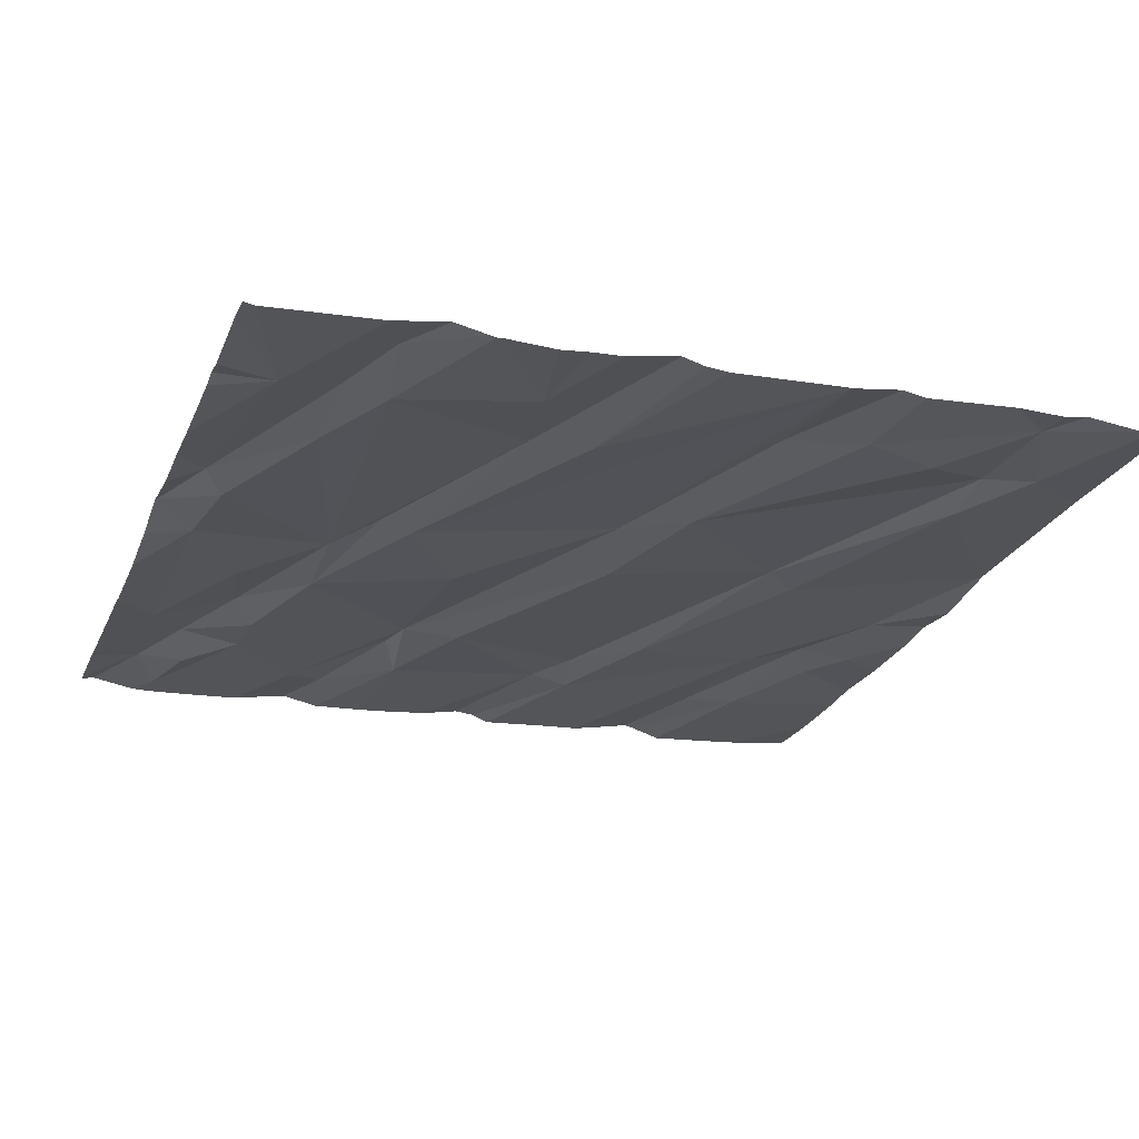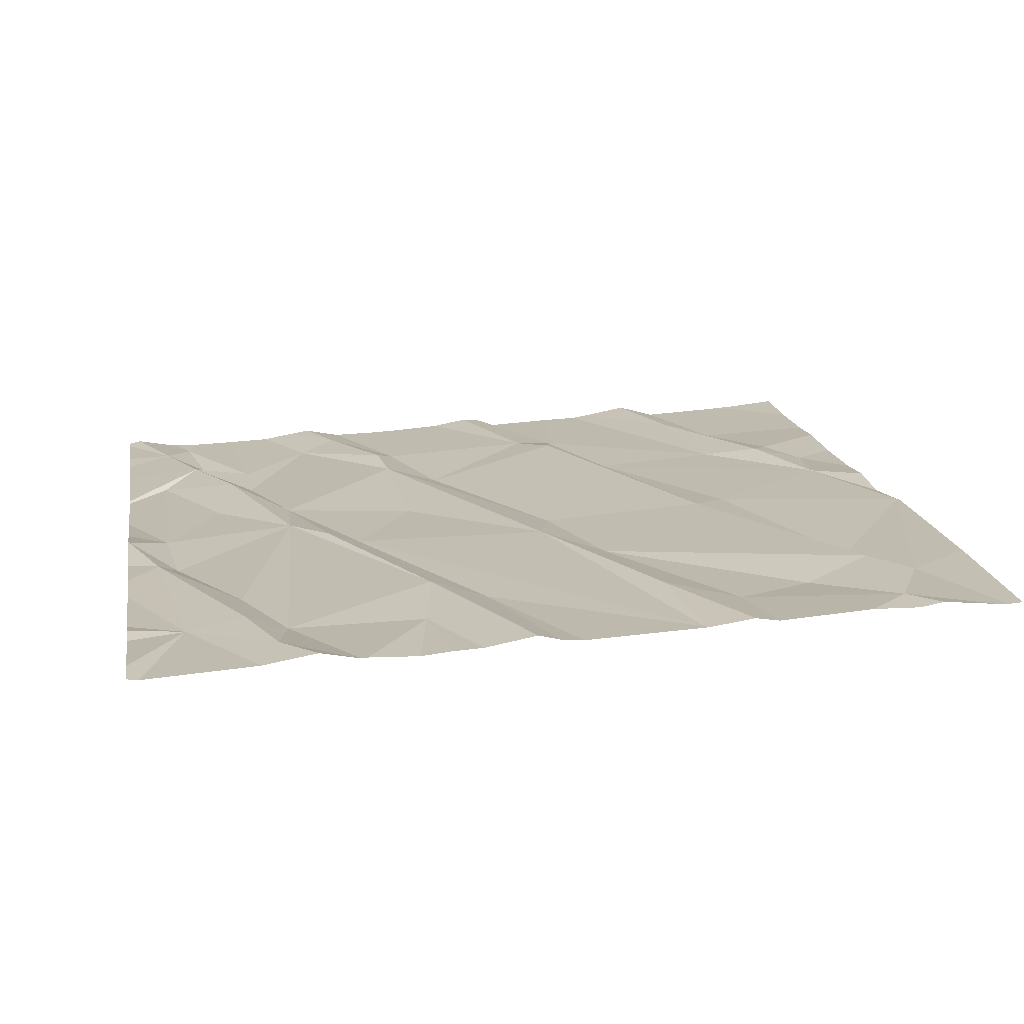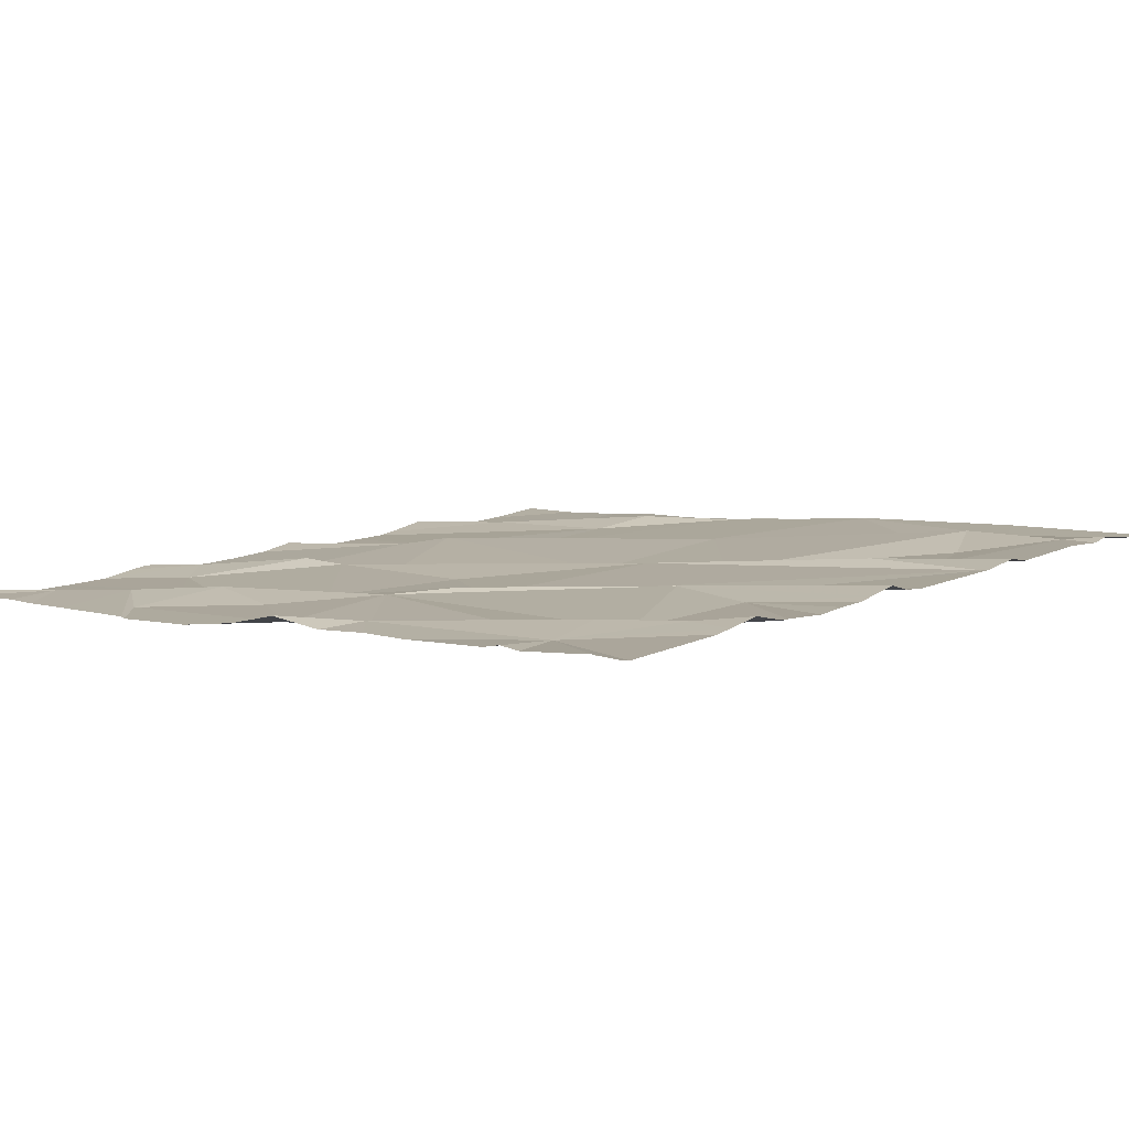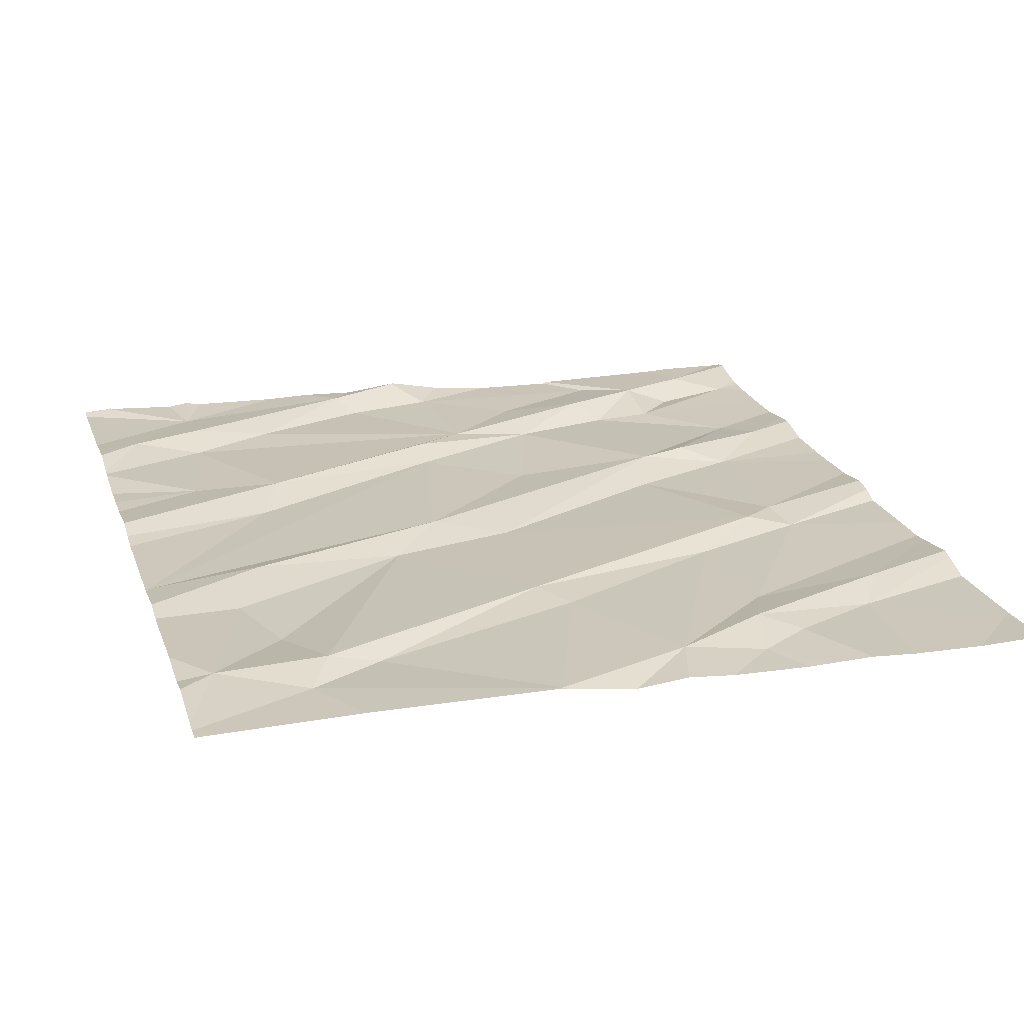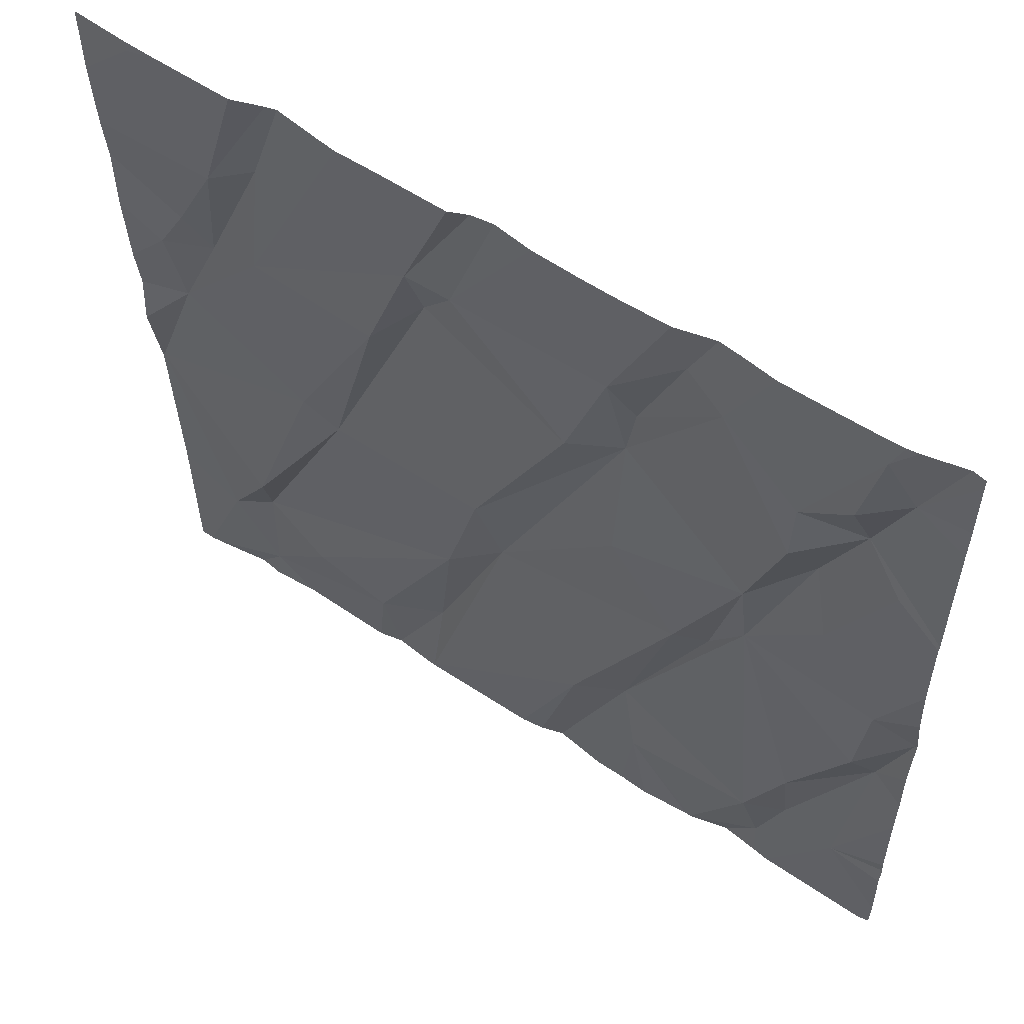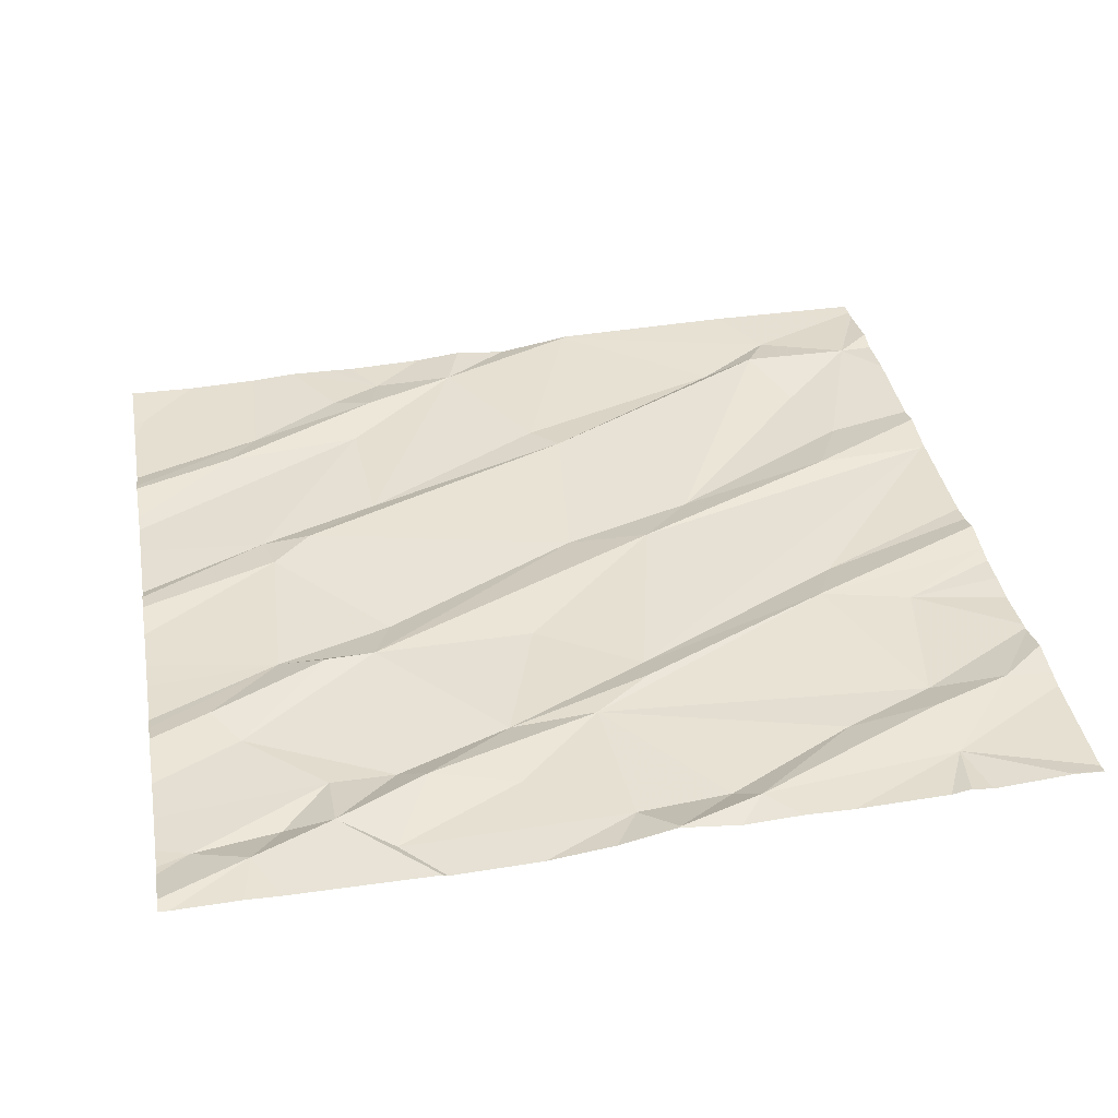
<metadata>
{"format":"obj","ext":"obj","renderer":"f3d","projection":"perspective","resolution":1024,"background":"white","views":[{"elev":-22.4,"azim":-19.4,"up":"+Z"},{"elev":18.6,"azim":-9.8,"up":"+Z"},{"elev":7.6,"azim":-49.1,"up":"+Z"},{"elev":24.8,"azim":72.9,"up":"+Z"},{"elev":57.2,"azim":-147.7,"up":"+Y"},{"elev":35.0,"azim":-100.1,"up":"+Z"}]}
</metadata>
<code>
v -134.5 279.4 500.8
v -133.8 279.4 500.8
v -134.6 279.4 500.8
v -134.5 279.4 500.8
v -134.3 279.4 500.8
v -134.1 279.4 500.8
v -134.2 279.4 500.8
v -134.4 277.7 500.9
v -134.4 279.4 500.8
v -133.8 277.5 500.9
v -134.9 279.4 500.8
v -134.7 279.4 500.8
v -134.9 279.4 500.8
v -133.1 278.2 500.9
v -134.9 277.7 500.9
v -135 277.5 500.9
v -133.1 279.1 500.8
v -133.1 279.2 500.8
v -133.1 278.2 500.9
v -133.1 278.4 500.9
v -133.1 278.8 500.9
v -135 279.4 500.8
v -135 278.2 500.9
v -134.8 277.7 500.9
v -134.8 277.9 500.9
v -134.9 278.2 500.8
v -134.4 277.9 500.9
v -134.2 277.8 500.9
v -134.7 277.7 500.9
v -134.5 278.3 500.8
v -134.7 277.5 500.9
v -134 279.4 500.8
v -134.7 277.6 500.9
v -134 279.4 500.8
v -134.6 278.4 500.8
v -134.1 278.2 500.9
v -133.9 277.7 500.9
v -133.9 278.1 500.9
v -134.4 277.5 500.9
v -134.3 277.5 500.9
v -133.3 277.7 500.9
v -134.3 277.5 500.9
v -133.4 277.8 500.9
v -133.5 277.7 500.9
v -133.4 277.9 500.9
v -133.6 278.3 500.9
v -133.7 277.7 500.9
v -133.1 278.2 500.9
v -133.4 277.5 500.9
v -134.8 279.4 500.8
v -133.1 278.9 500.9
v -133.1 278.9 500.9
v -134.9 279 500.8
v -134.9 279.2 500.8
v -134.9 278.9 500.8
v -134.9 278.4 500.8
v -133.1 278.5 500.9
v -133.1 278.6 500.9
v -135 278.3 500.9
v -133.1 278.2 500.9
v -133.1 277.5 500.9
v -134.6 278.3 500.9
v -134.3 279.1 500.8
v -134.2 278.8 500.8
v -134.3 278.5 500.8
v -134.6 278.6 500.8
v -134.3 278.9 500.8
v -134.7 278.9 500.8
v -134.7 279 500.8
v -134.8 278.8 500.8
v -134.8 279.1 500.8
v -134.4 279 500.9
v -134.8 278.6 500.8
v -133.9 279 500.9
v -134 279.1 500.8
v -134.6 279.2 500.8
v -133.9 279.1 500.8
v -134 278.4 500.8
v -133.6 278.4 500.9
v -133.8 278.8 500.8
v -133.3 278.6 500.9
v -133.5 279.1 500.8
v -133.4 278.8 500.9
v -133.5 278.8 500.9
v -133.8 277.5 500.9
v -133.2 278.7 500.9
v -133.4 279.1 500.8
v -133.3 278.9 500.9
v -135 277.5 500.9
v -133.8 277.5 500.9
v -133.8 277.5 500.9
v -133.3 279.3 500.8
v -134.3 279.4 500.8
v -133.1 277.8 500.9
v -134.9 279.3 500.8
v -134.5 279.2 500.8
v -135 277.7 500.9
v -135 277.5 500.9
v -135 278.1 500.9
v -135 278 500.9
v -135 277.8 500.9
v -135 277.7 500.9
v -135 277.5 500.9
v -135 277.5 500.9
v -134.9 279.4 500.8
v -135 279 500.8
v -135 278.8 500.8
v -135 279.1 500.8
v -135 278.8 500.8
v -135 278.6 500.8
v -135 278.3 500.9
v -135 278.3 500.9
v -135 278.5 500.8
v -135 278.3 500.9
v -135 278.2 500.8
v -135 279.2 500.8
v -135 279.3 500.8
v -135 277.5 500.9
v -134.7 277.5 500.9
v -134.7 277.5 500.9
v -134.7 277.5 500.9
v -134.8 277.5 500.9
v -134.2 277.5 500.9
v -134.6 277.5 500.9
v -134.6 277.5 500.9
v -134.7 277.5 500.9
v -134.6 277.5 500.9
v -133.9 277.5 500.9
v -134.4 277.5 500.9
v -134.1 277.5 500.9
v -134.6 277.5 500.9
v -134.1 277.5 500.9
v -133.2 277.5 500.9
v -133.7 277.5 500.9
v -133.3 277.5 500.9
v -133.2 277.5 500.9
v -133.4 277.5 500.9
v -133.5 277.5 500.9
v -133.7 277.5 500.9
v -133.2 277.5 500.9
v -135 277.5 500.9
v -135 277.5 500.9
v -133.1 277.5 500.9
v -133.2 277.5 500.9
v -133.6 279.4 500.8
v -133.6 279.4 500.8
v -133.7 279.4 500.8
v -133.3 279.4 500.8
v -133.3 279.4 500.8
v -133.7 279.4 500.8
v -133.5 279.4 500.8
v -133.2 279.4 500.8
v -133.1 279.4 500.8
v -134.9 279.4 500.8
v -135 279.4 500.8
v -135 279.4 500.8
f 152 18 153
f 151 87 148
f 16 15 97
f 15 23 99
f 150 82 145
f 15 24 23
f 26 23 25
f 124 29 33
f 123 27 40
f 122 15 89
f 89 16 118
f 118 104 141
f 29 8 27
f 25 24 29
f 28 30 27
f 149 92 18
f 121 15 122
f 25 29 35
f 36 10 37
f 28 10 30
f 29 24 33
f 27 8 40
f 24 25 23
f 35 29 27
f 38 36 37
f 124 33 125
f 148 92 149
f 147 84 82
f 28 27 123
f 146 87 151
f 8 29 124
f 119 33 121
f 24 15 33
f 125 31 127
f 128 28 132
f 61 94 140
f 44 43 38
f 37 10 90
f 45 46 43
f 37 47 38
f 47 44 38
f 48 45 41
f 45 43 41
f 43 44 49
f 44 47 49
f 145 82 87
f 1 63 9
f 47 37 134
f 41 43 49
f 46 38 43
f 48 41 94
f 138 47 139
f 133 49 136
f 106 54 108
f 56 55 109
f 9 63 5
f 59 56 113
f 121 33 15
f 23 59 111
f 14 48 60
f 26 56 59
f 59 23 26
f 55 53 107
f 35 26 25
f 68 66 67
f 65 30 36
f 68 69 53
f 53 55 70
f 69 71 53
f 66 68 70
f 53 70 68
f 63 96 72
f 35 66 70
f 56 73 55
f 73 35 70
f 66 65 67
f 74 75 64
f 67 72 76
f 64 63 67
f 72 67 63
f 64 75 63
f 76 68 67
f 56 35 73
f 35 62 66
f 78 74 64
f 67 65 36
f 30 66 62
f 64 67 78
f 78 67 36
f 36 30 10
f 36 38 78
f 62 35 27
f 30 62 27
f 70 55 73
f 65 66 30
f 35 56 26
f 80 79 81
f 84 83 82
f 48 81 79
f 86 81 57
f 87 82 83
f 83 88 87
f 84 80 81
f 81 86 83
f 52 86 51
f 81 83 84
f 120 31 119
f 92 87 17
f 87 88 52
f 83 86 88
f 119 31 33
f 38 46 78
f 20 48 19
f 5 63 93
f 80 74 46
f 45 48 79
f 118 16 104
f 77 74 80
f 80 84 77
f 46 74 78
f 46 79 80
f 46 45 79
f 54 95 105
f 4 96 63
f 19 48 14
f 89 15 16
f 50 76 12
f 95 71 69
f 54 71 95
f 54 53 71
f 69 68 76
f 75 77 34
f 75 74 77
f 96 76 72
f 93 75 7
f 4 63 1
f 12 96 3
f 11 69 50
f 145 87 146
f 2 84 147
f 147 82 150
f 149 18 152
f 87 92 148
f 20 81 48
f 97 15 102
f 98 16 97
f 90 10 91
f 99 23 115
f 100 15 99
f 18 92 17
f 101 15 100
f 17 87 52
f 102 15 101
f 103 16 98
f 91 10 85
f 104 16 103
f 21 86 58
f 3 96 4
f 51 86 21
f 106 53 54
f 107 53 106
f 85 10 128
f 7 75 6
f 108 54 116
f 52 88 86
f 109 55 107
f 110 56 109
f 39 8 129
f 111 59 112
f 58 86 57
f 57 81 20
f 112 59 114
f 113 56 110
f 114 59 113
f 42 8 39
f 115 23 111
f 60 48 94
f 93 63 75
f 2 77 84
f 116 54 117
f 40 8 42
f 94 41 133
f 117 54 22
f 125 33 31
f 126 31 120
f 127 31 126
f 6 75 34
f 128 10 28
f 34 77 32
f 129 8 131
f 130 28 123
f 32 77 2
f 131 8 124
f 12 76 96
f 132 28 130
f 133 41 49
f 134 37 90
f 50 69 76
f 135 49 137
f 136 49 135
f 11 95 69
f 137 49 138
f 138 49 47
f 139 47 134
f 22 54 155
f 140 94 133
f 105 95 154
f 141 104 142
f 13 95 11
f 143 61 144
f 144 61 140
f 154 95 13
f 155 54 105
f 156 117 22

</code>
